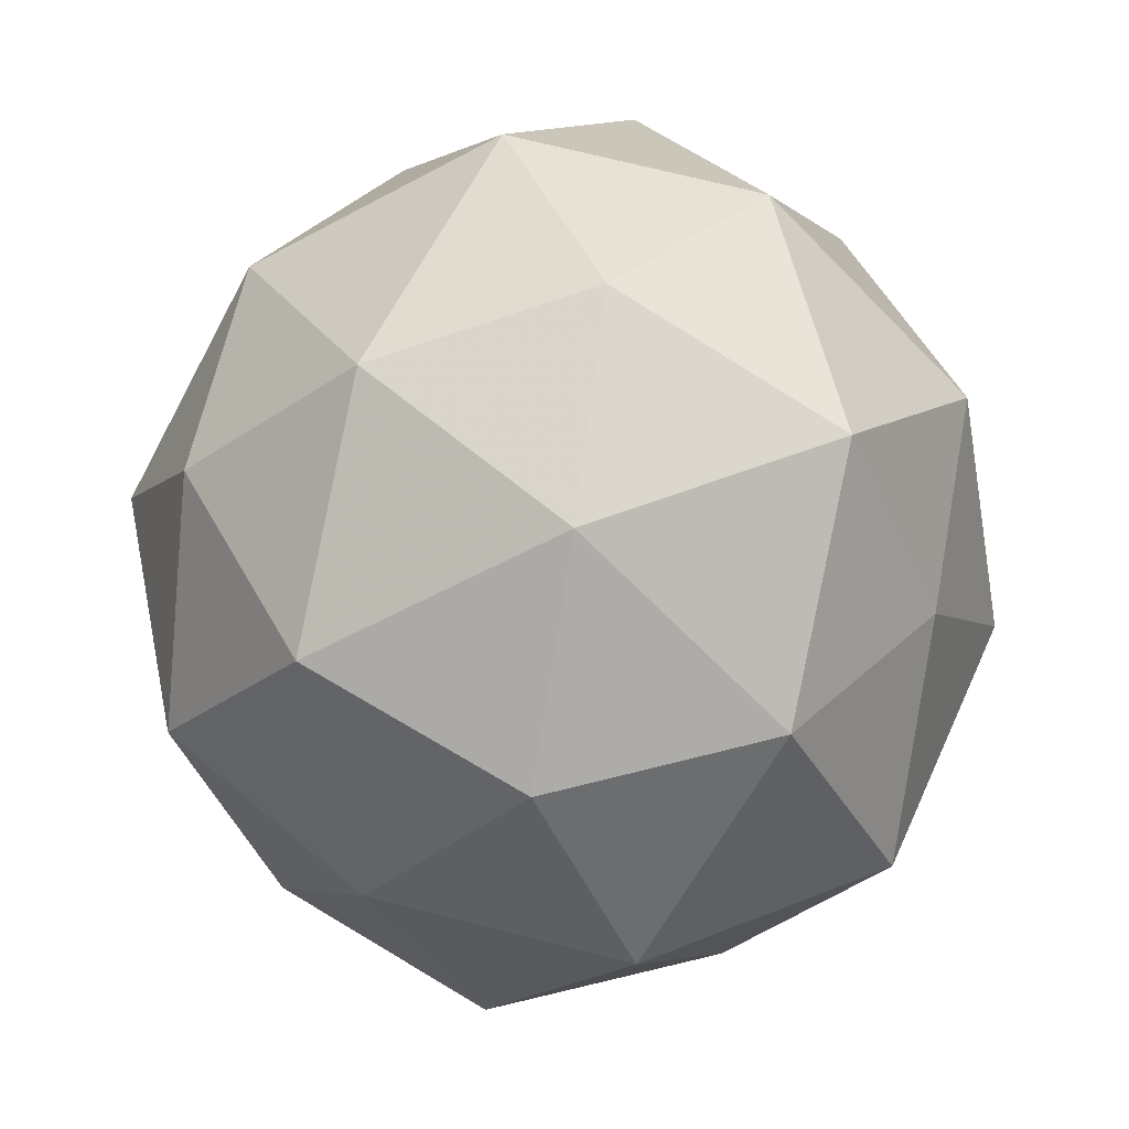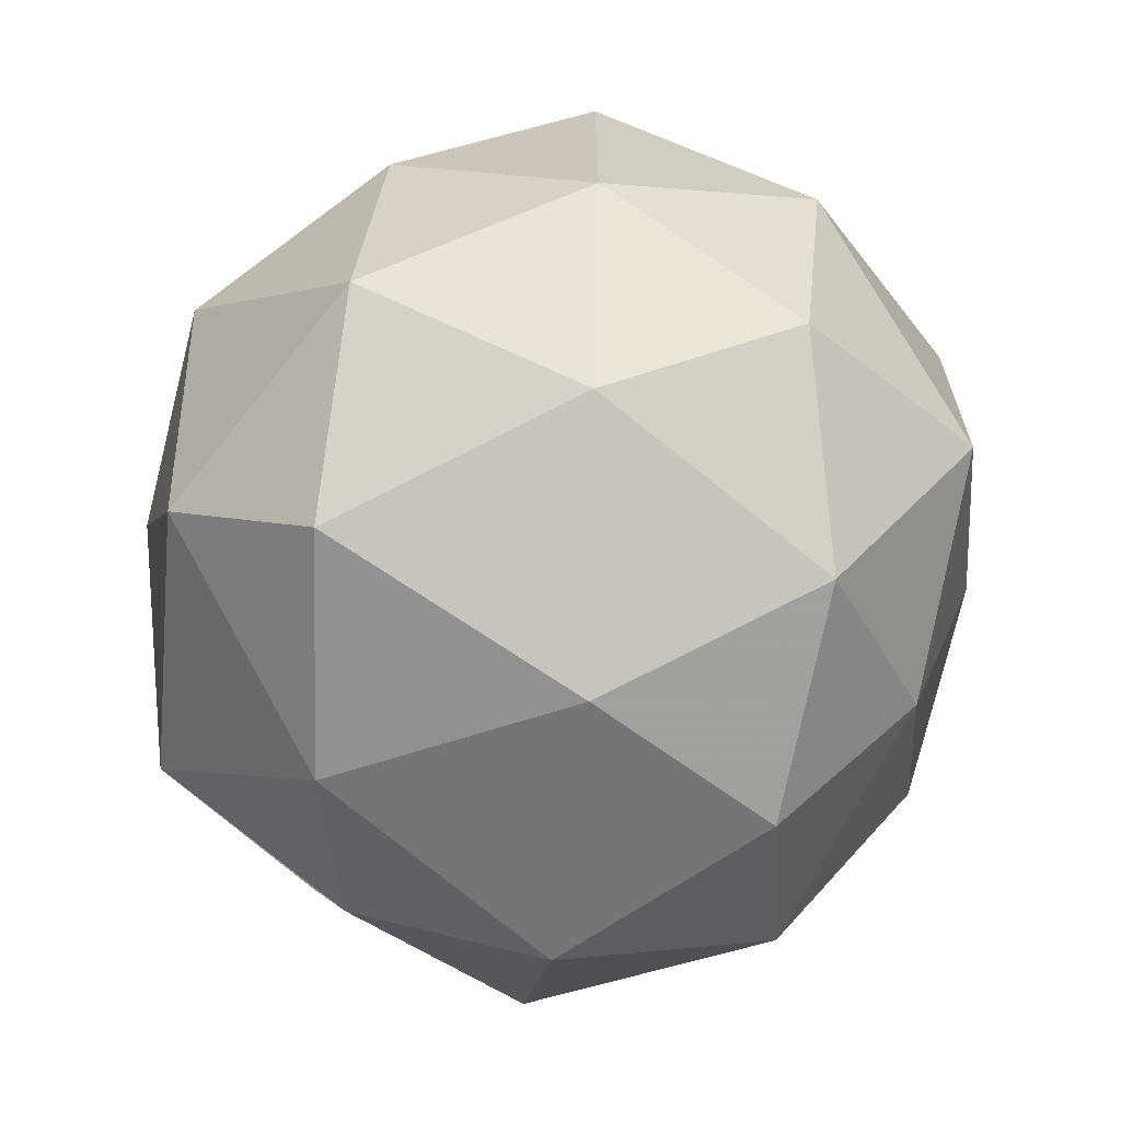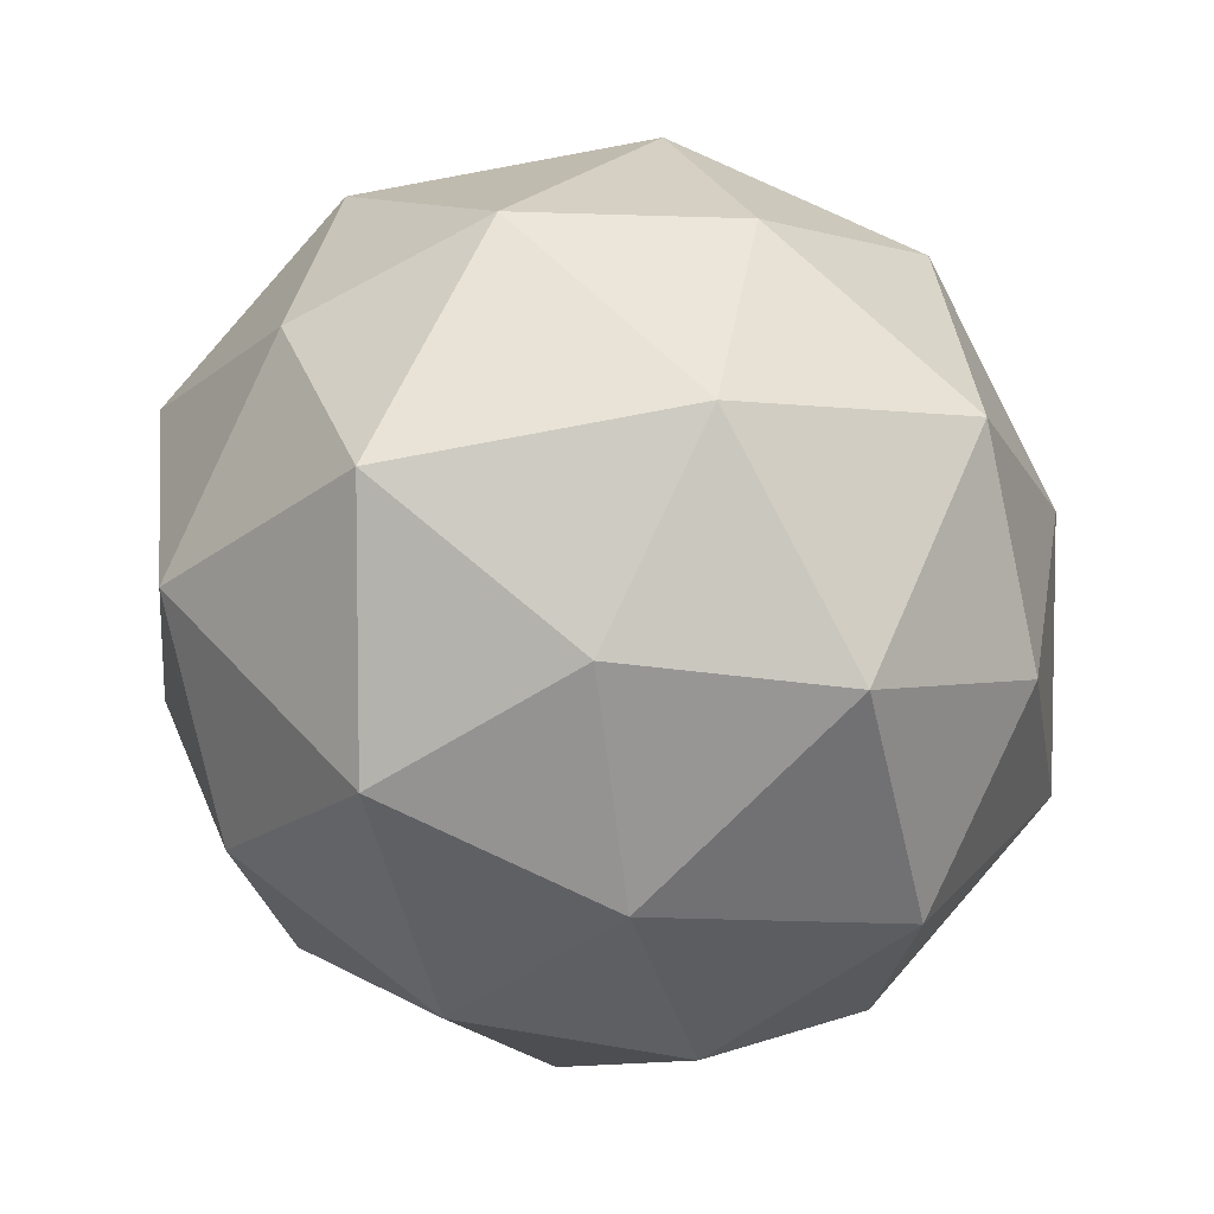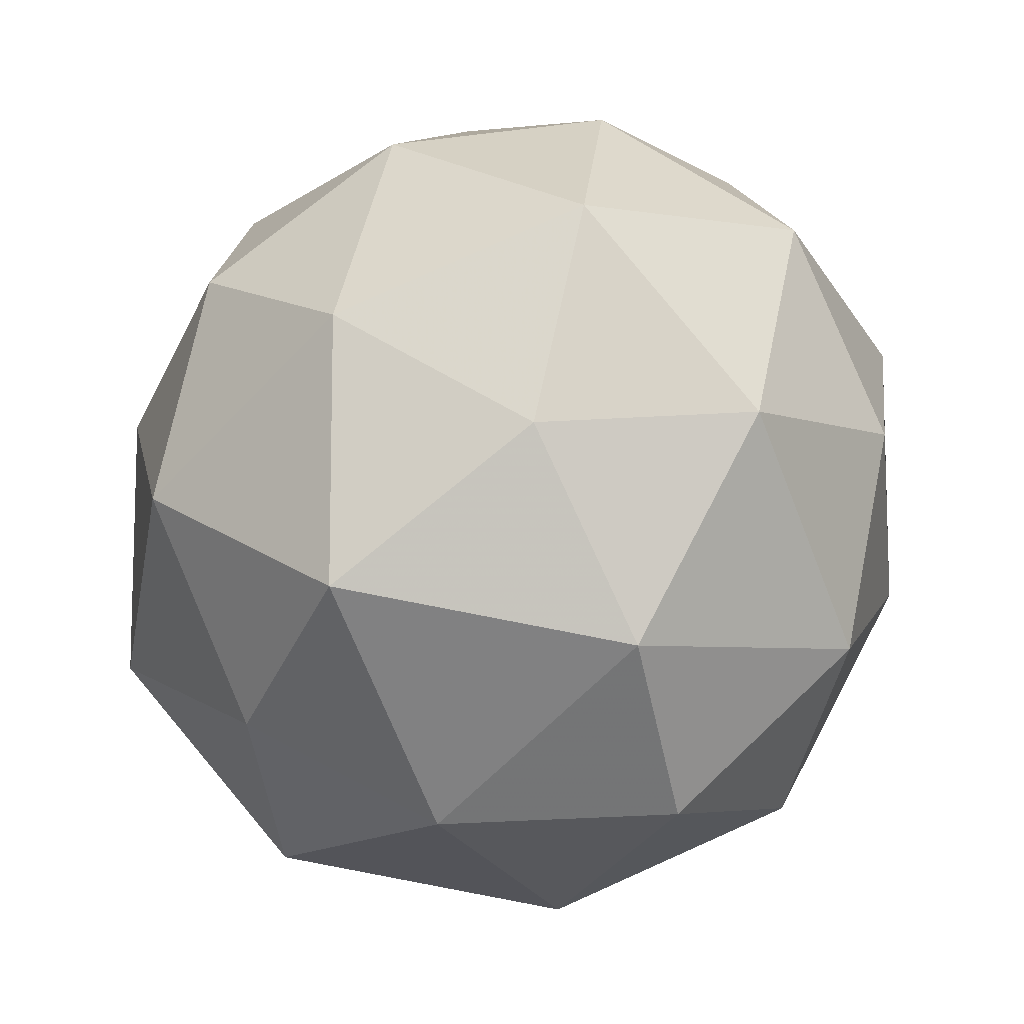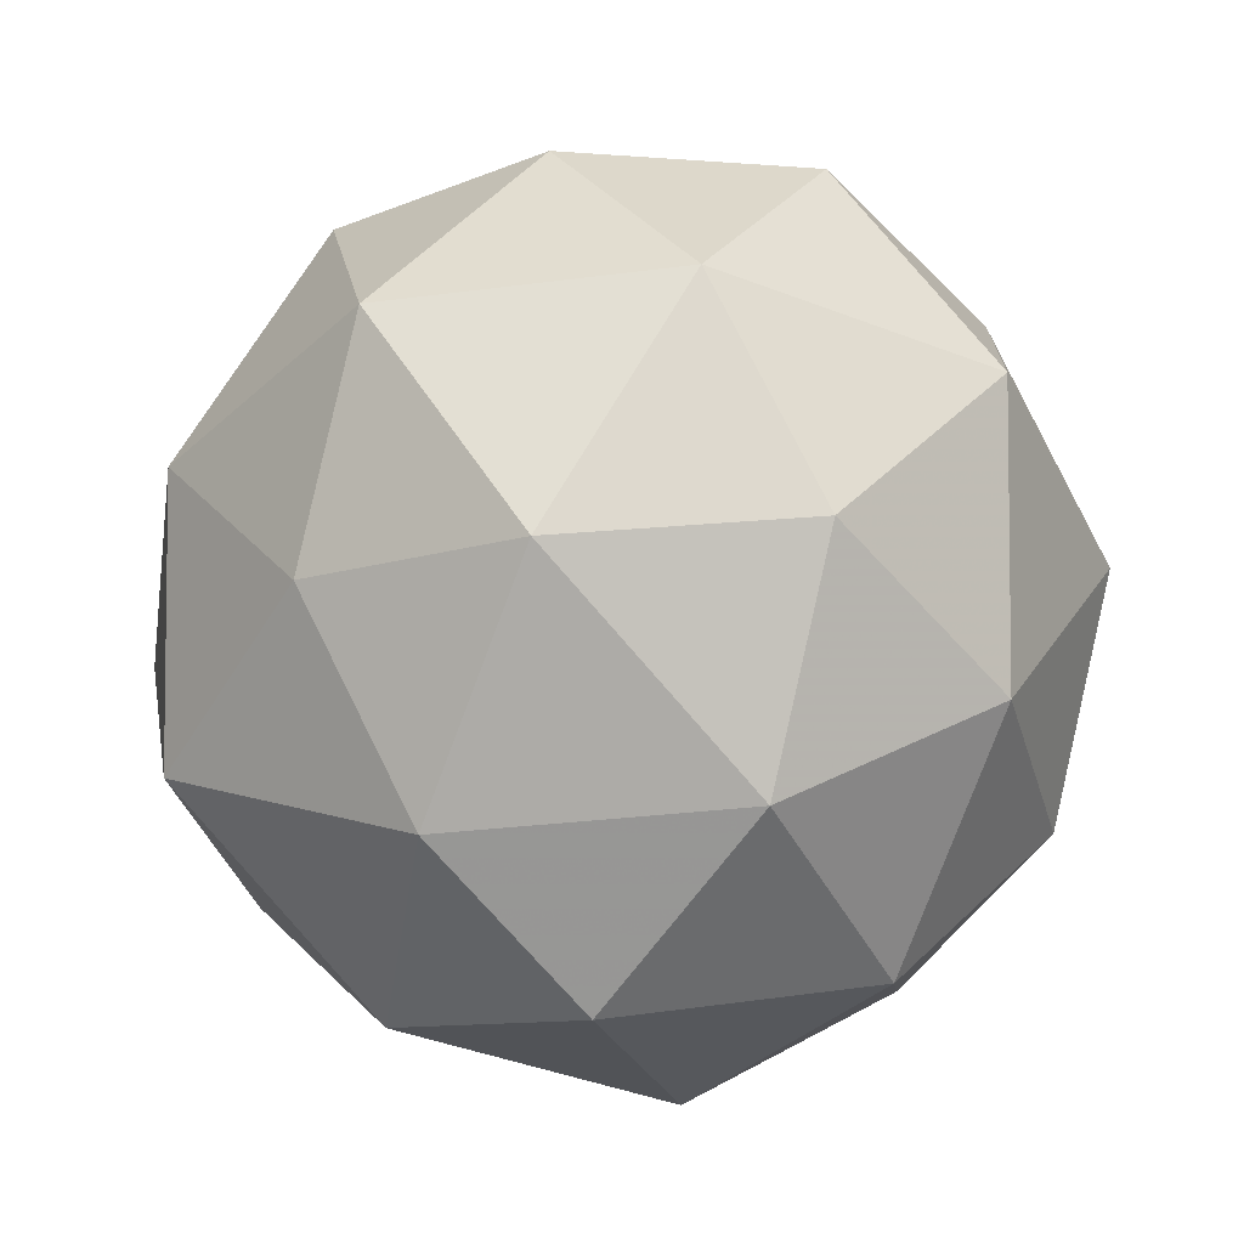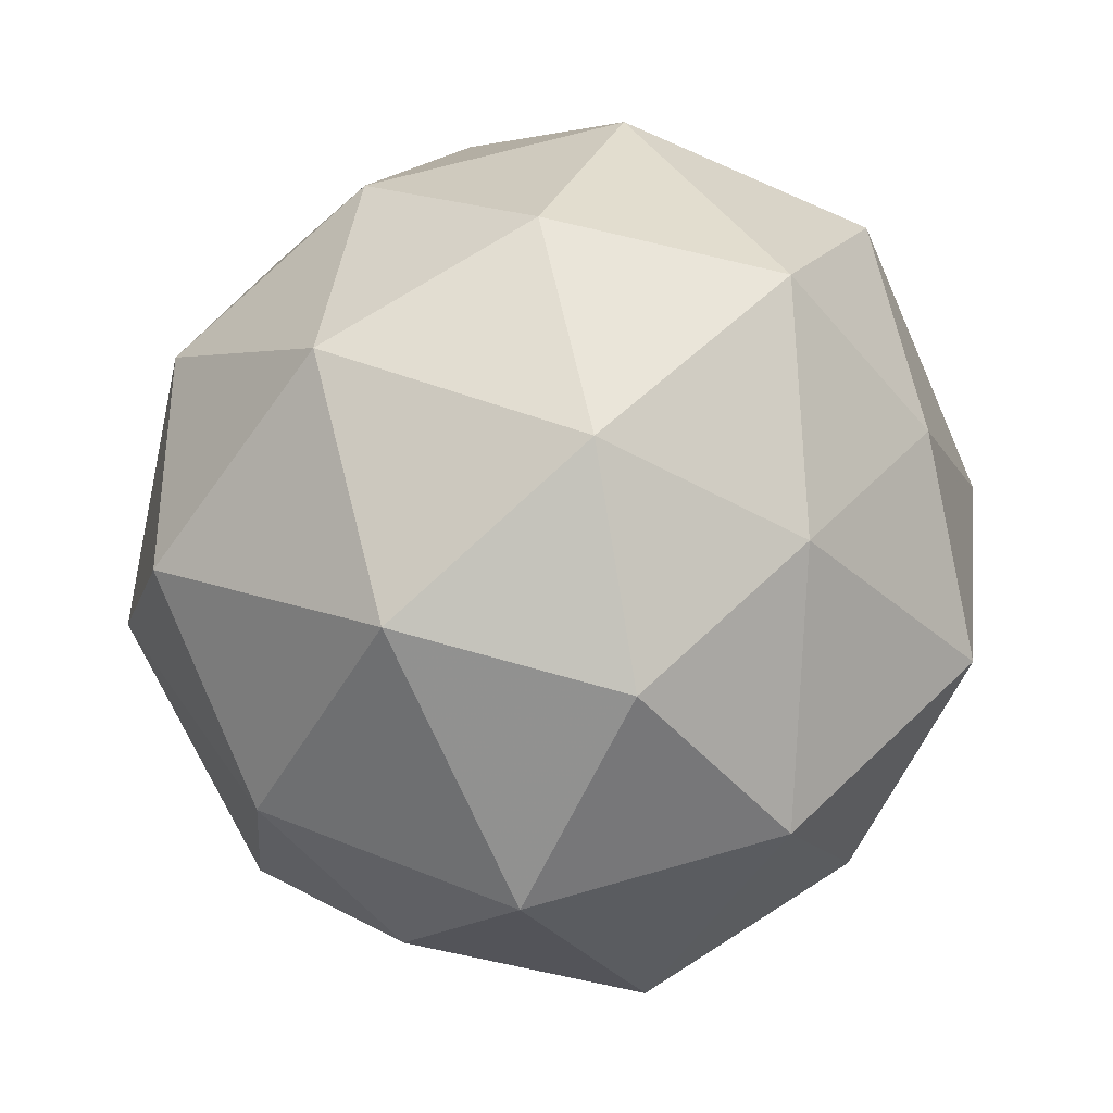
<metadata>
{"format":"obj","ext":"obj","renderer":"f3d","projection":"perspective","resolution":1024,"background":"white","views":[{"elev":-34.0,"azim":-155.7,"up":"+Z"},{"elev":-67.4,"azim":-28.0,"up":"+Y"},{"elev":6.4,"azim":68.5,"up":"+Y"},{"elev":-11.4,"azim":-116.0,"up":"+Y"},{"elev":-5.6,"azim":-73.6,"up":"+Y"},{"elev":16.4,"azim":20.7,"up":"+Z"}]}
</metadata>
<code>
v 8724 970.1 -2922
v 8724 970 -2922
v 8724 970 -2922
v 8724 970.1 -2922
v 8724 970.1 -2922
v 8724 970.1 -2922
v 8724 970 -2922
v 8724 970 -2922
v 8724 970.1 -2922
v 8724 970.1 -2922
v 8724 970.1 -2922
v 8724 970.1 -2922
v 8724 970 -2922
v 8724 970 -2922
v 8724 970 -2922
v 8724 970.1 -2922
v 8724 970.1 -2922
v 8724 970.1 -2922
v 8724 970 -2922
v 8724 970.1 -2922
v 8724 970.1 -2922
v 8724 970.1 -2922
v 8724 970.1 -2922
v 8724 970.1 -2922
v 8724 970 -2922
v 8724 970 -2922
v 8724 970 -2922
v 8724 970 -2922
v 8724 970.1 -2922
v 8724 970.1 -2922
v 8724 970.1 -2922
v 8724 970.1 -2922
v 8724 970 -2922
v 8724 970 -2922
v 8724 970.1 -2922
v 8724 970.1 -2922
v 8724 970.1 -2922
v 8724 970 -2922
v 8724 970.1 -2922
v 8724 970 -2922
v 8724 970.1 -2922
v 8724 970.1 -2922
f 1 14 13
f 2 14 16
f 1 13 18
f 1 18 20
f 1 20 17
f 2 16 23
f 3 15 25
f 4 19 27
f 5 21 29
f 6 22 31
f 2 23 26
f 3 25 28
f 4 27 30
f 5 29 32
f 6 31 24
f 7 33 38
f 8 34 40
f 9 35 41
f 10 36 42
f 11 37 39
f 39 42 12
f 39 37 42
f 37 10 42
f 42 41 12
f 42 36 41
f 36 9 41
f 41 40 12
f 41 35 40
f 35 8 40
f 40 38 12
f 40 34 38
f 34 7 38
f 38 39 12
f 38 33 39
f 33 11 39
f 24 37 11
f 24 31 37
f 31 10 37
f 32 36 10
f 32 29 36
f 29 9 36
f 30 35 9
f 30 27 35
f 27 8 35
f 28 34 8
f 28 25 34
f 25 7 34
f 26 33 7
f 26 23 33
f 23 11 33
f 31 32 10
f 31 22 32
f 22 5 32
f 29 30 9
f 29 21 30
f 21 4 30
f 27 28 8
f 27 19 28
f 19 3 28
f 25 26 7
f 25 15 26
f 15 2 26
f 23 24 11
f 23 16 24
f 16 6 24
f 17 22 6
f 17 20 22
f 20 5 22
f 20 21 5
f 20 18 21
f 18 4 21
f 18 19 4
f 18 13 19
f 13 3 19
f 16 17 6
f 16 14 17
f 14 1 17
f 13 15 3
f 13 14 15
f 14 2 15

</code>
